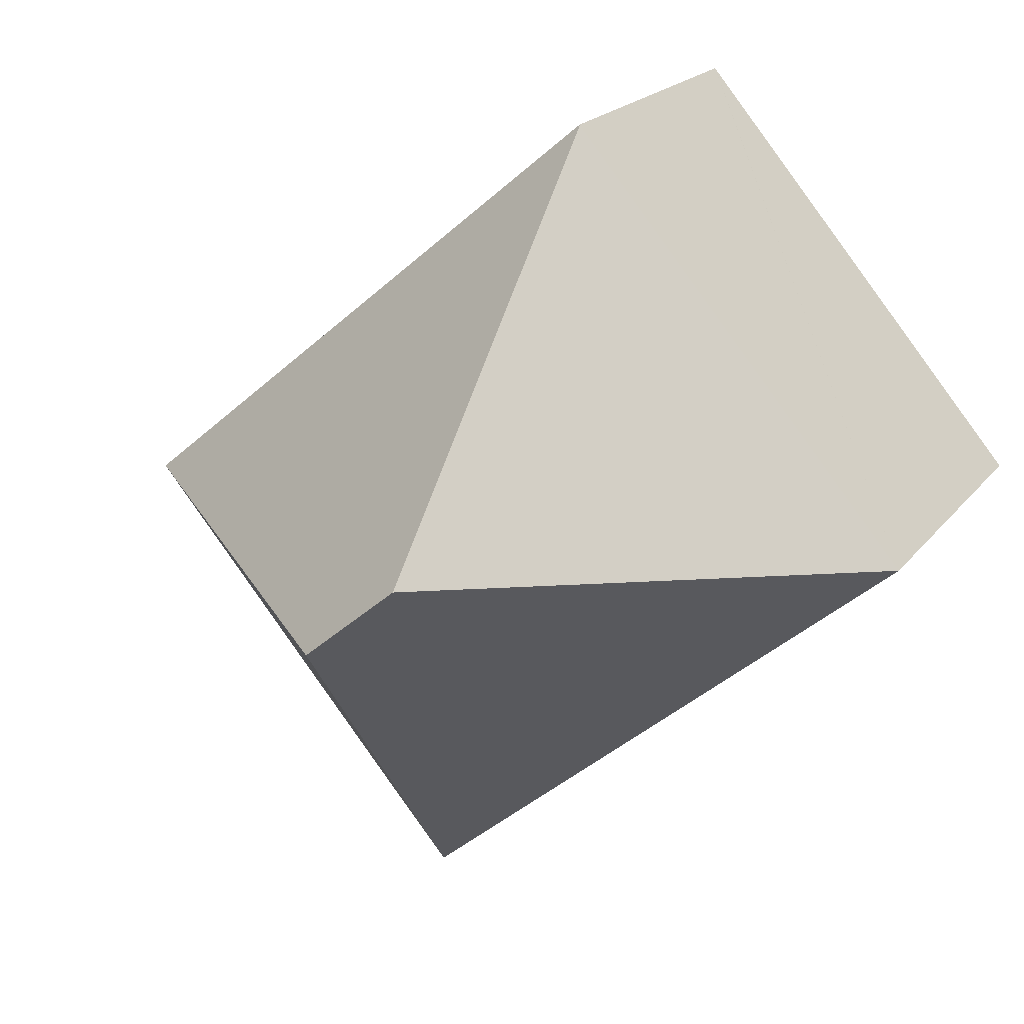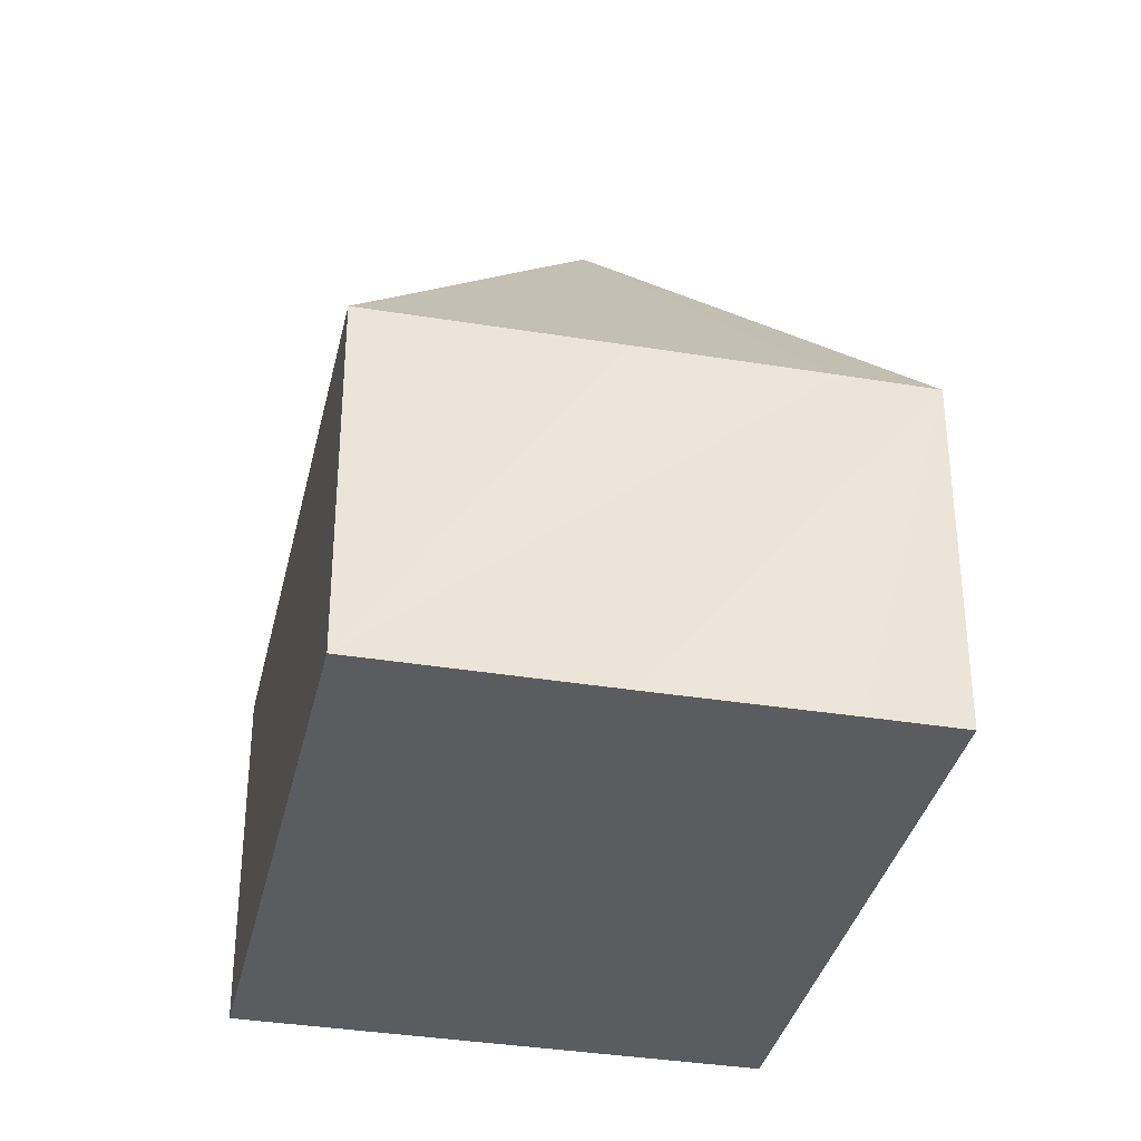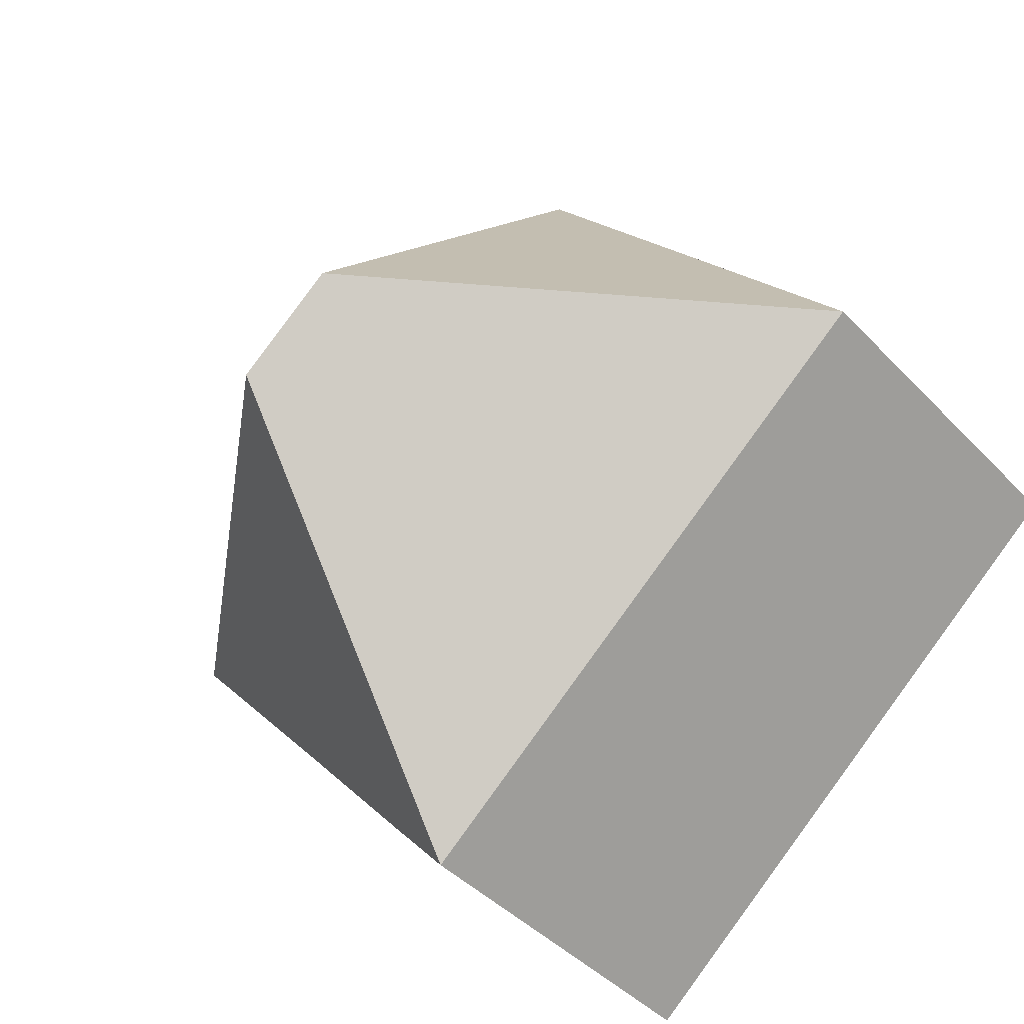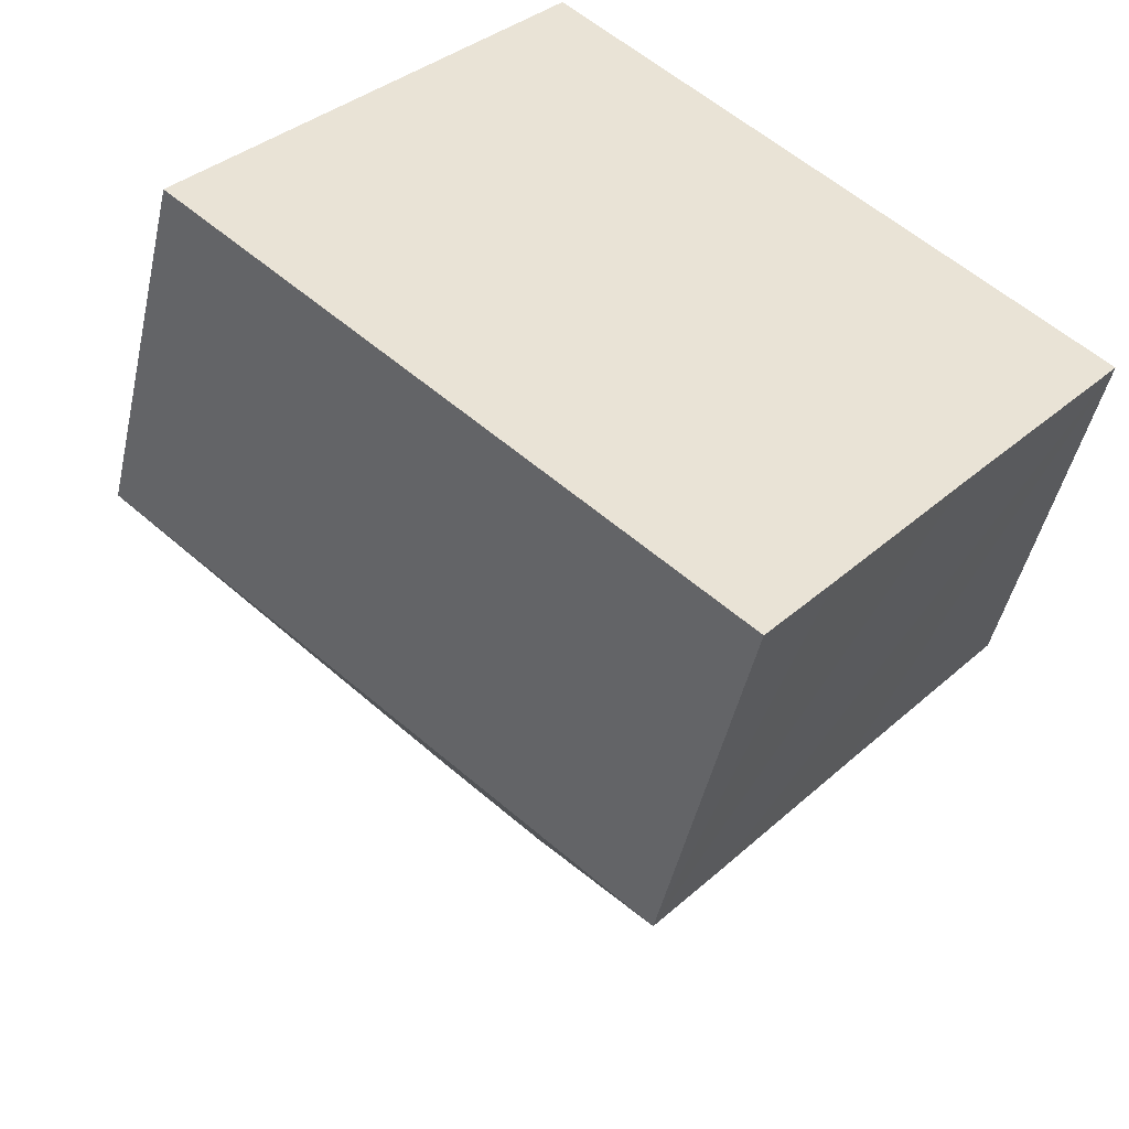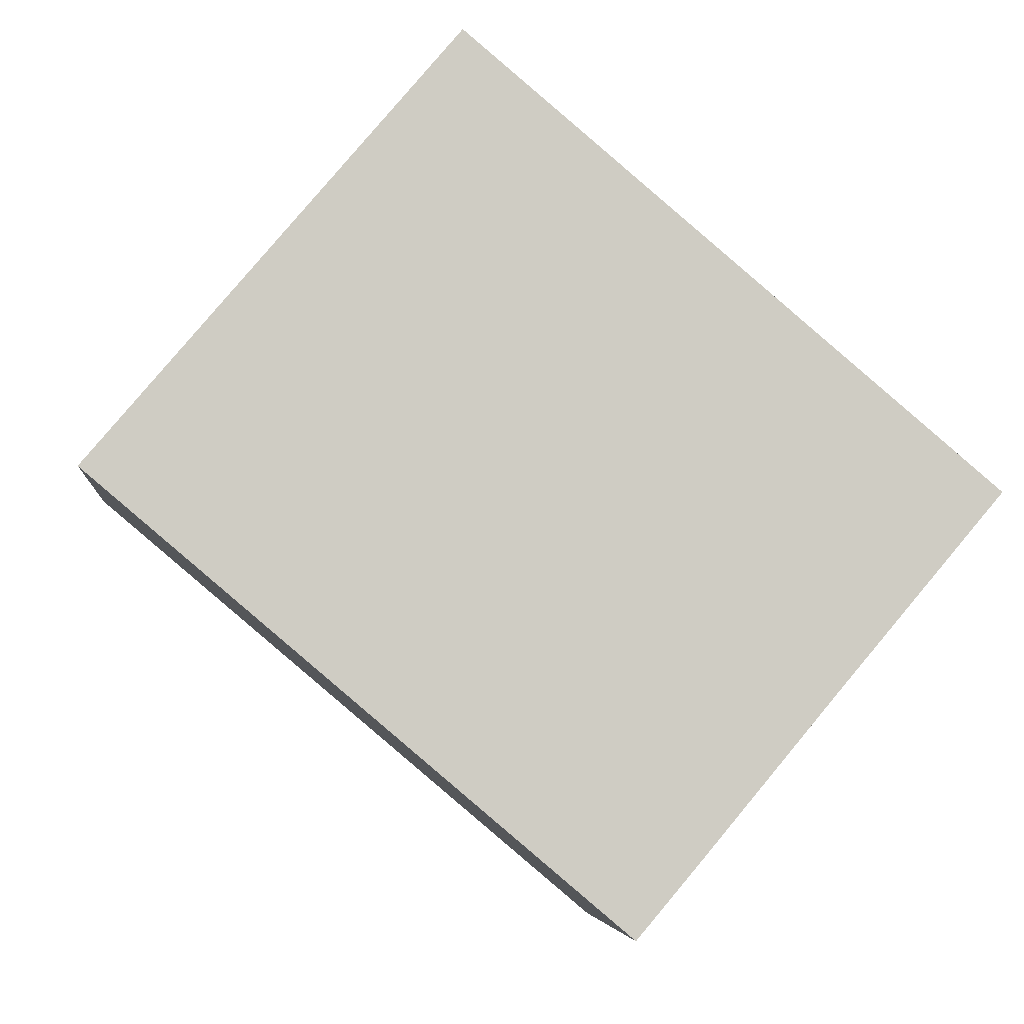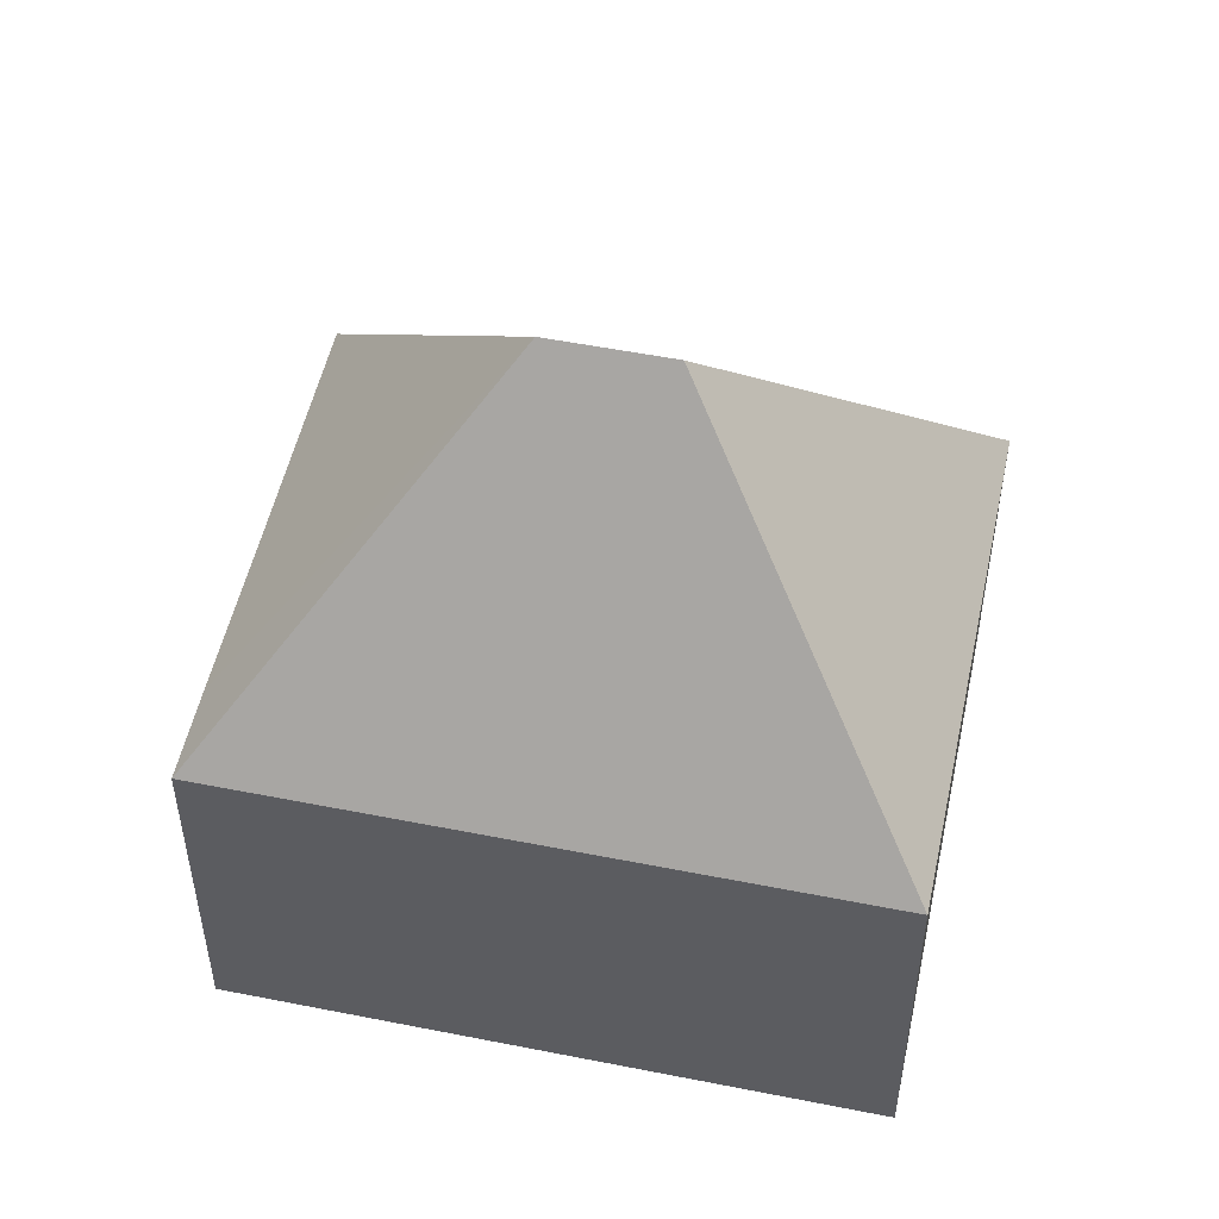
<metadata>
{"format":"obj","ext":"obj","renderer":"f3d","projection":"perspective","resolution":1024,"background":"white","views":[{"elev":19.6,"azim":-154.1,"up":"+Z"},{"elev":-35.3,"azim":117.8,"up":"+Y"},{"elev":-42.8,"azim":-140.6,"up":"+Z"},{"elev":-46.4,"azim":-12.4,"up":"+Z"},{"elev":-4.9,"azim":-5.4,"up":"+Z"},{"elev":52.4,"azim":-127.7,"up":"+Y"}]}
</metadata>
<code>
v  5.983 6.066 6.823
v  5.848 6.085 6.918
v  5.857 6.067 6.929
v  6.392 11.79 0.537
v  14.38 6.066 -0.274
v  7.994 11.79 -0.818
v  0 6.066 3.714e-16
v  11.66 6.082 -3.488
v  9.581 6.071 -5.975
v  8.533 6.066 -7.215
v  5.857 -4.243e-16 6.929
v  5.848 -4.236e-16 6.918
v  0 0 0
v  14.38 1.678e-17 -0.274
v  5.983 -4.178e-16 6.823
v  11.66 2.136e-16 -3.488
v  9.581 3.659e-16 -5.975
v  8.533 4.418e-16 -7.215
g defaultobject
f 1 2 3
f 2 1 4
f 4 1 5
f 4 5 6
f 4 7 2
f 5 8 6
f 9 6 8
f 10 6 9
f 4 10 7
f 10 4 6
f 2 11 3
f 11 2 7
f 11 7 12
f 12 7 13
f 11 1 3
f 1 11 5
f 5 11 14
f 14 11 15
f 14 8 5
f 8 14 9
f 9 14 16
f 9 16 10
f 10 16 17
f 10 17 18
f 18 7 10
f 7 18 13
f 15 16 14
f 16 15 11
f 16 11 12
f 16 12 13
f 16 13 17
f 17 13 18

</code>
